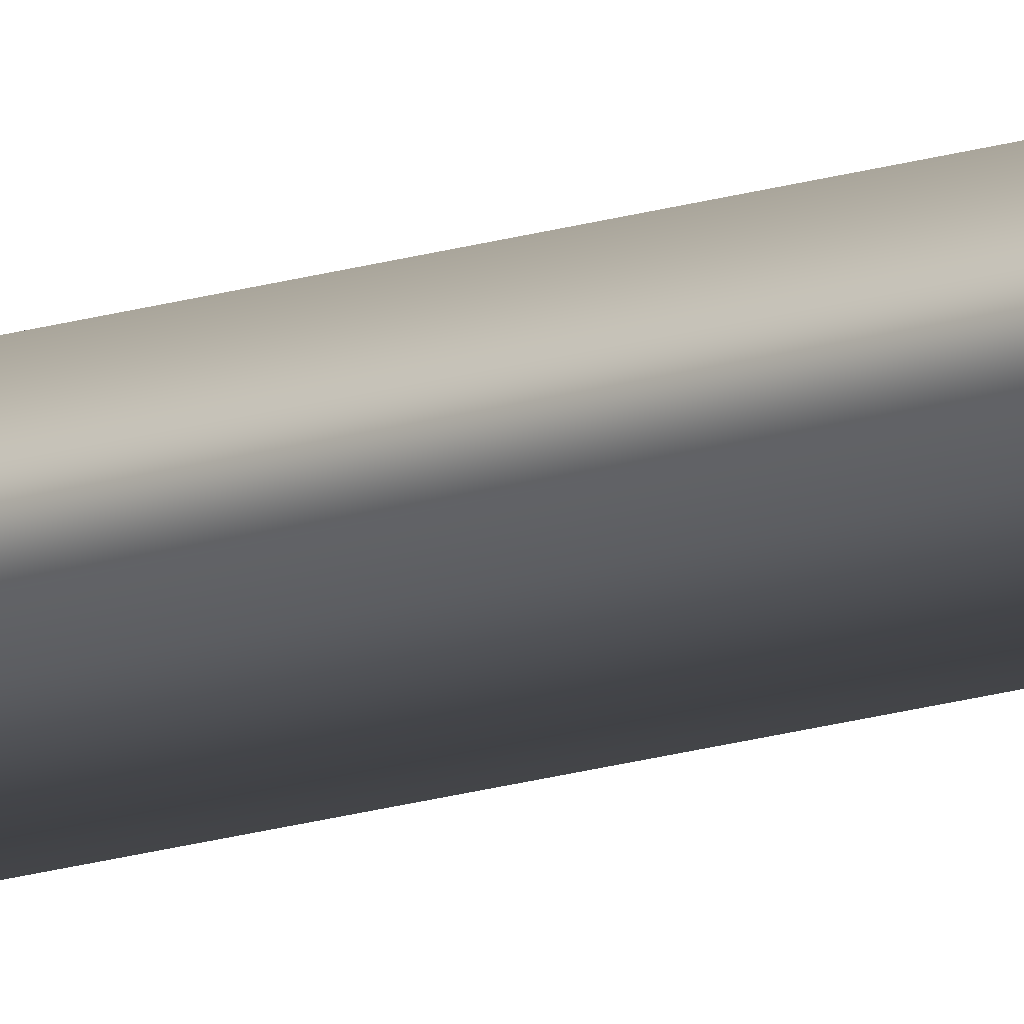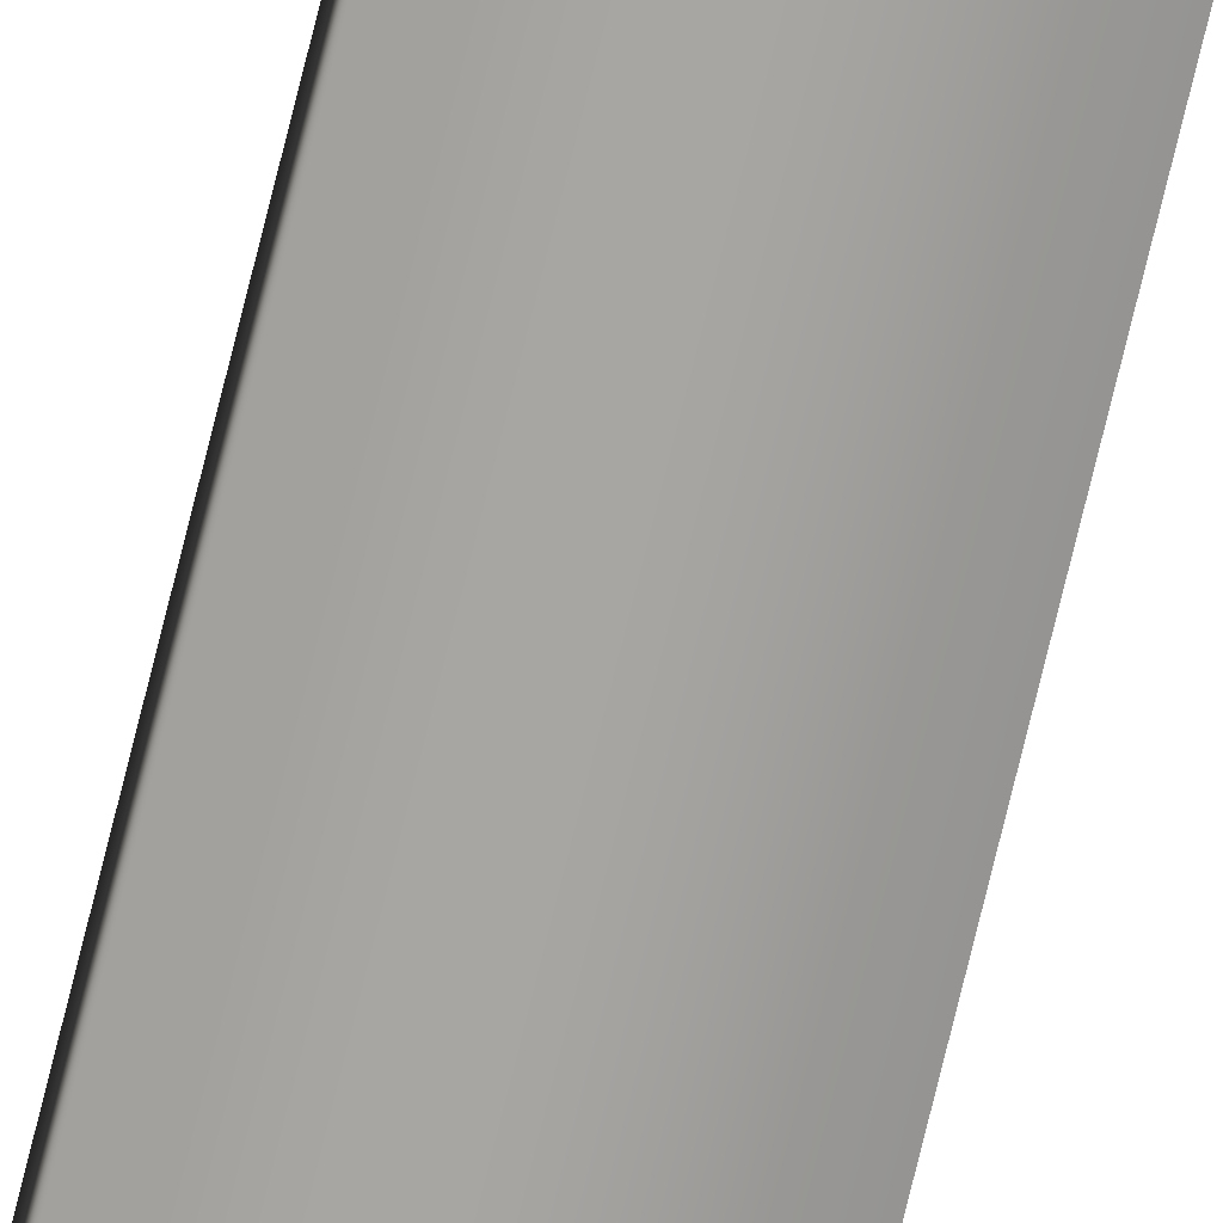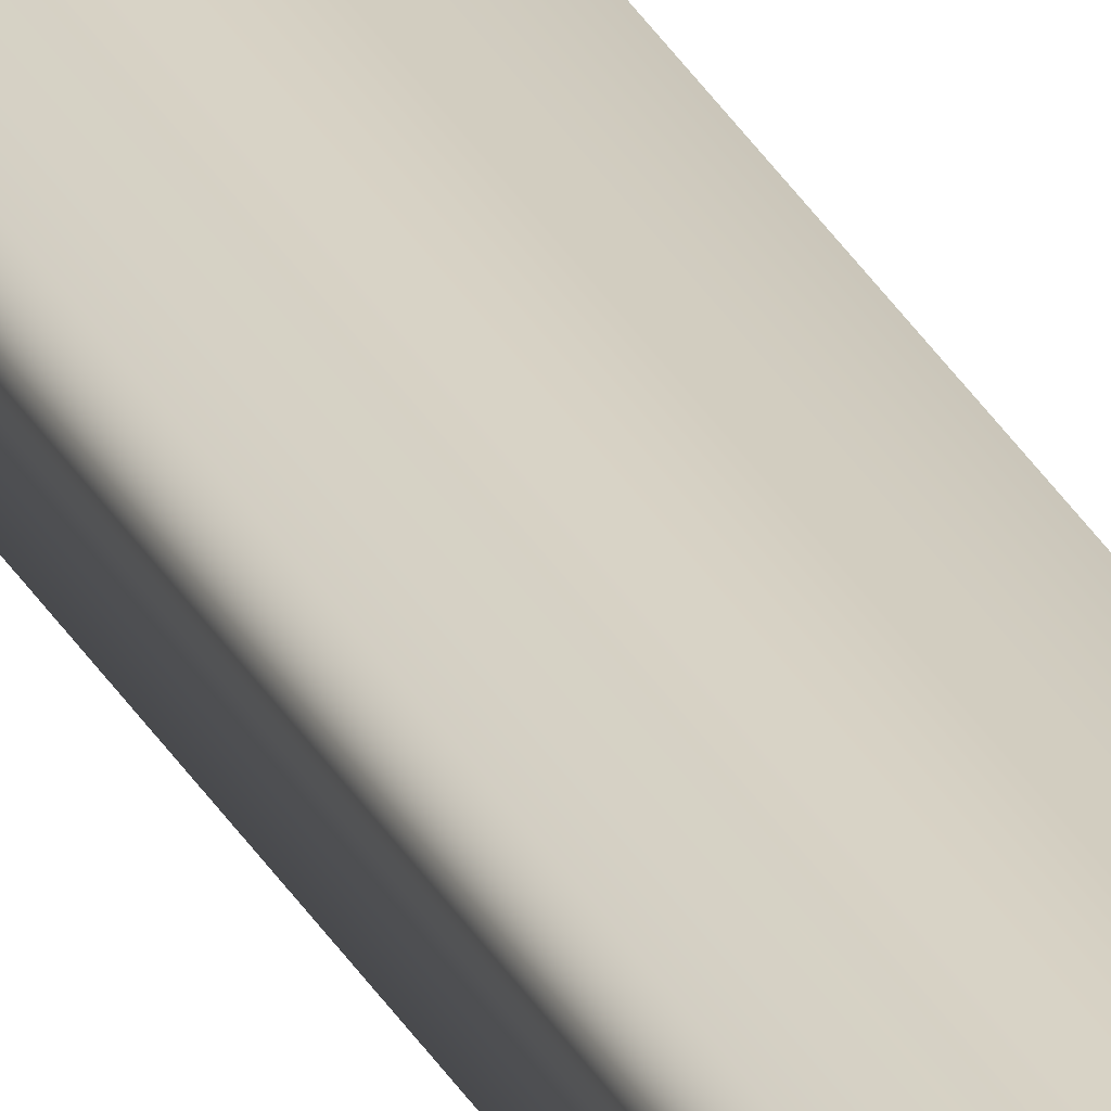
<metadata>
{"format":"obj","ext":"obj","renderer":"f3d","projection":"perspective","resolution":1024,"background":"white","views":[{"elev":-12.9,"azim":-49.8,"up":"+Y"},{"elev":-74.0,"azim":-13.7,"up":"+Y"},{"elev":27.6,"azim":158.1,"up":"+Y"}]}
</metadata>
<code>
v 51.95 24.65 -133.7
v 51.95 24.65 -137.6
v 51.99 24.65 -133.7
v 51.99 24.65 -137.6
v 51.99 24.67 -137.6
v 51.95 24.67 -137.6
v 51.99 24.67 -133.7
v 51.95 24.67 -133.7
f 1 2 3
f 3 2 4
f 5 4 6
f 6 4 2
f 7 3 5
f 5 3 4
f 1 8 2
f 2 8 6
f 8 1 7
f 7 1 3
f 7 5 8
f 8 5 6

</code>
